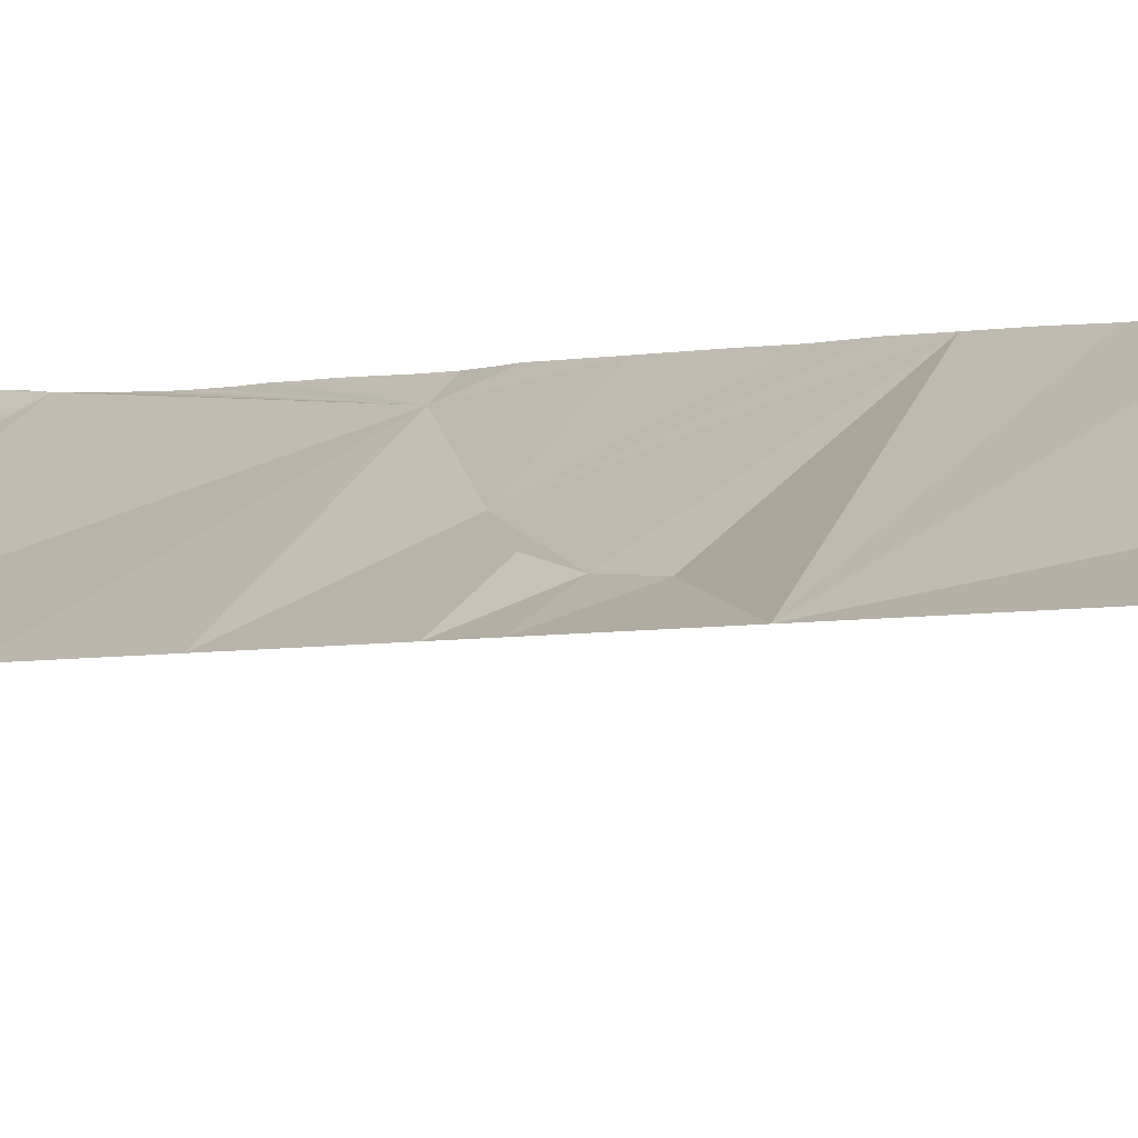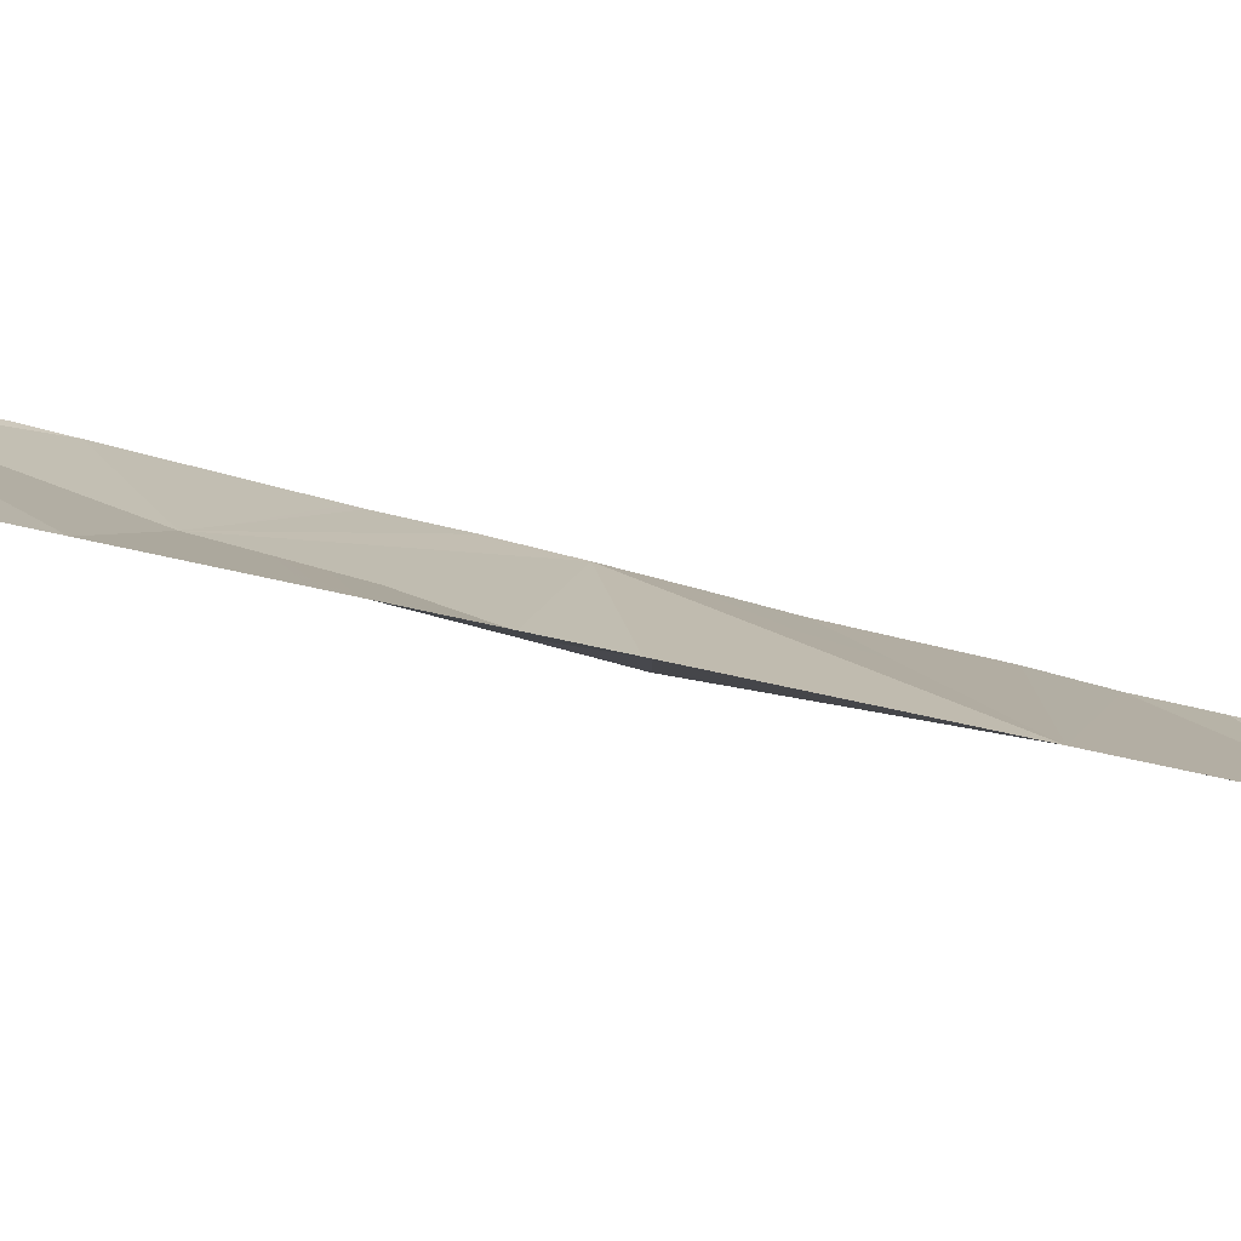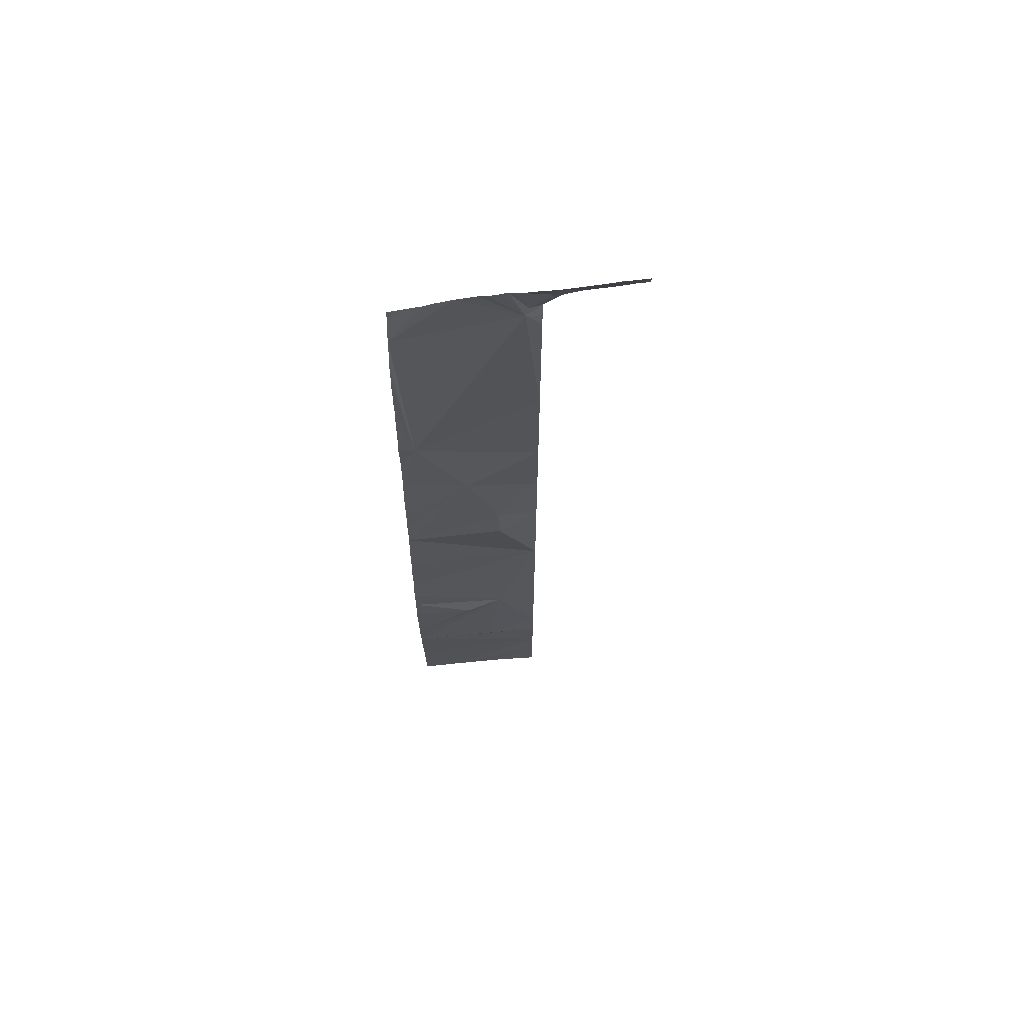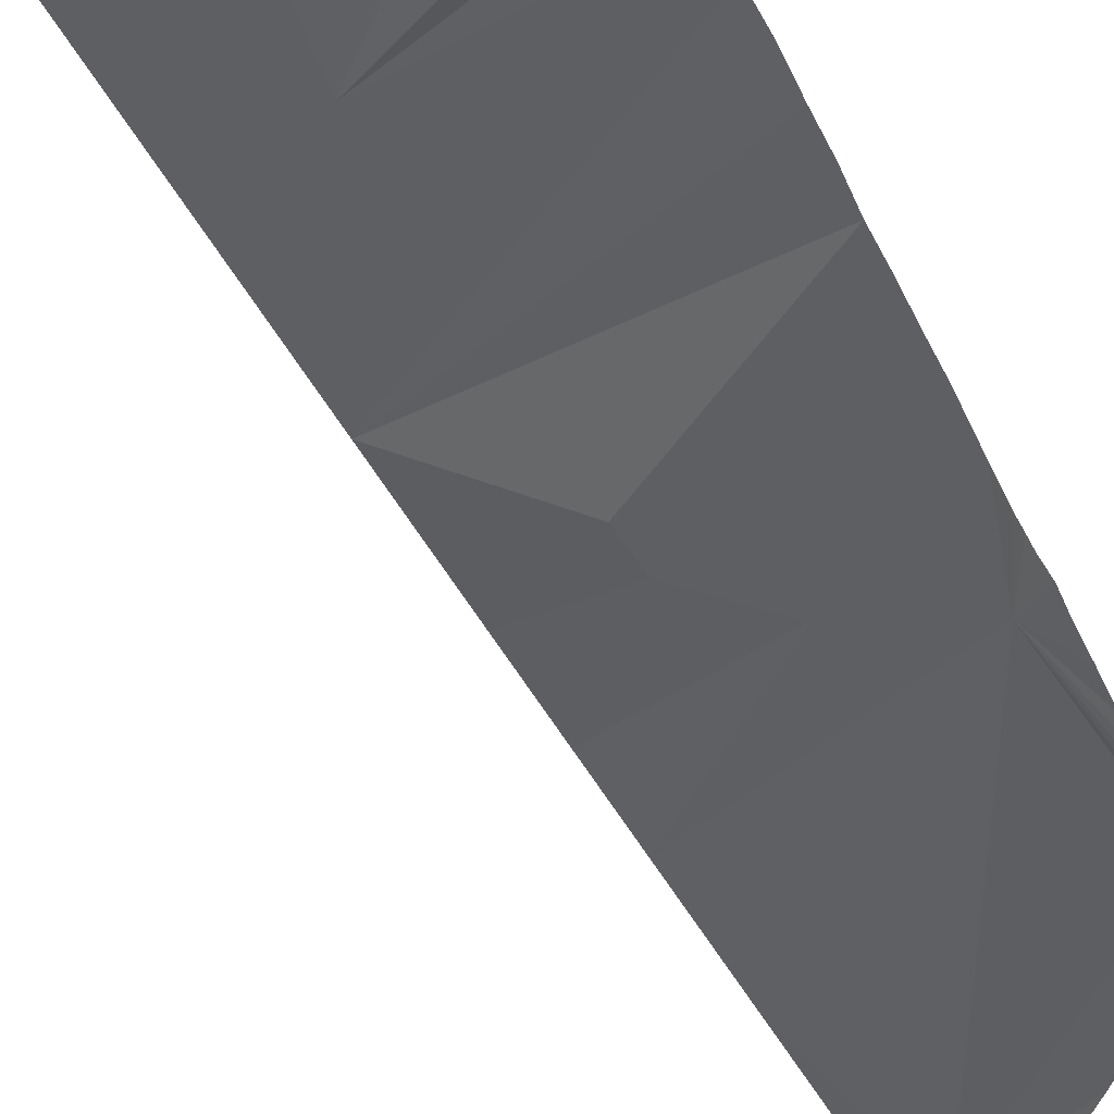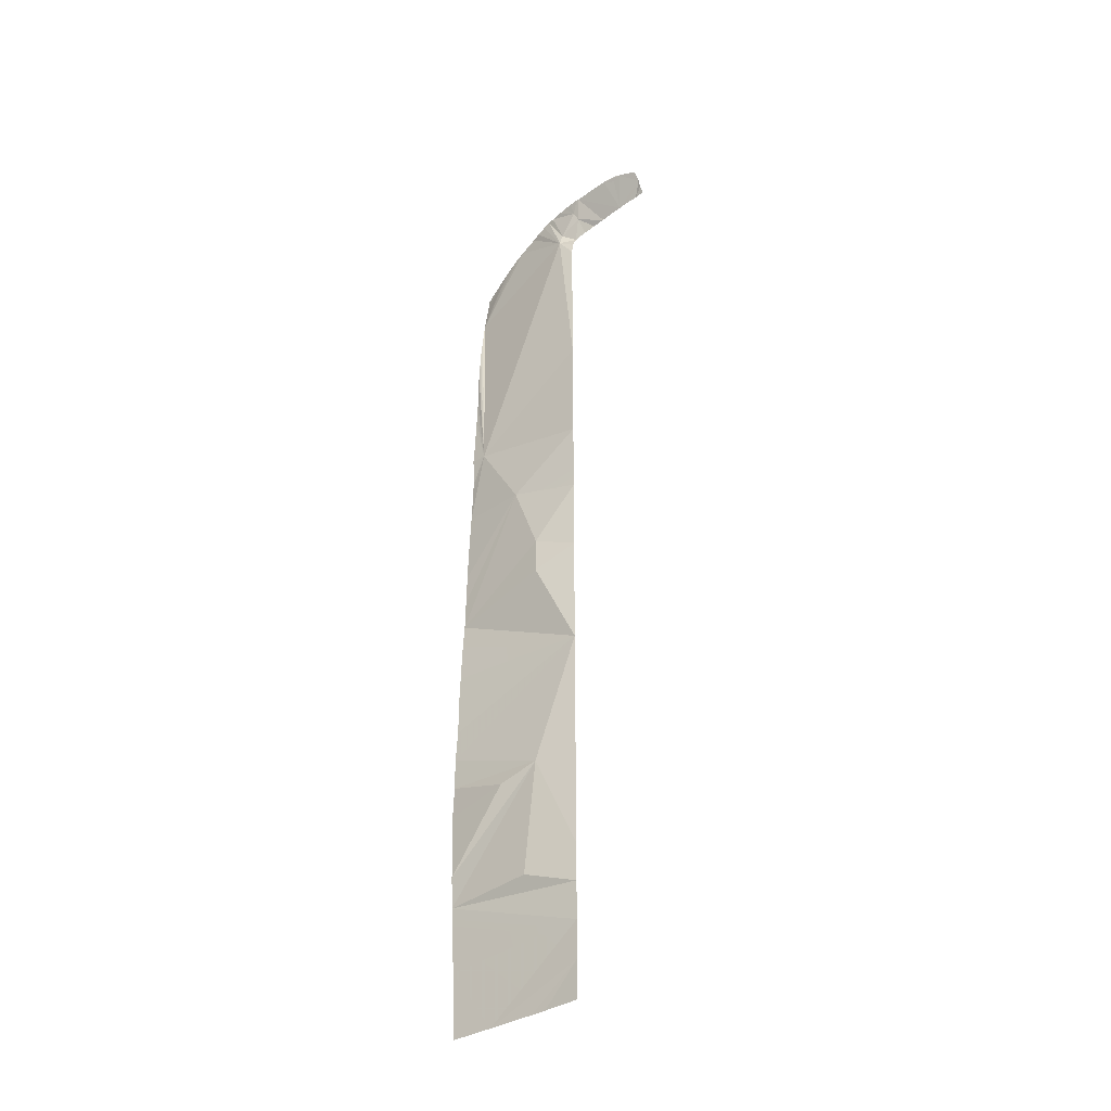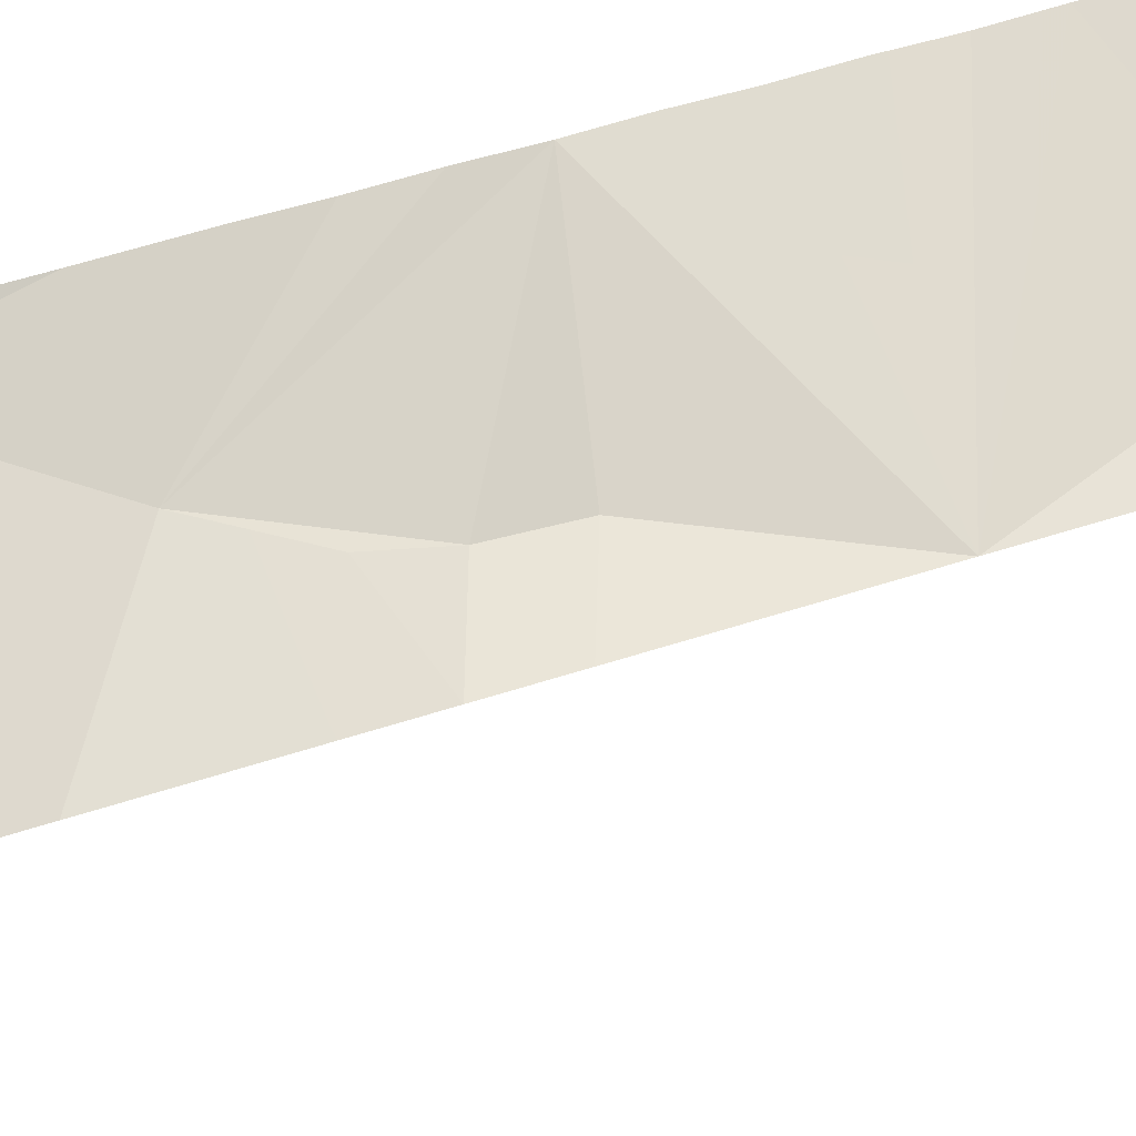
<metadata>
{"format":"obj","ext":"obj","renderer":"f3d","projection":"perspective","resolution":1024,"background":"white","views":[{"elev":-2.6,"azim":143.7,"up":"+Y"},{"elev":-24.2,"azim":62.7,"up":"+Y"},{"elev":66.2,"azim":-41.4,"up":"+Z"},{"elev":-27.3,"azim":-162.7,"up":"+Y"},{"elev":-36.4,"azim":3.1,"up":"+Z"},{"elev":36.8,"azim":64.8,"up":"+Y"}]}
</metadata>
<code>
o crack_restart_keyway_360
v 0.1472 -0.162 -0.08764
v 0.1523 -0.1689 -0.08074
v 0.1508 -0.1645 -0.08721
v 0.1433 -0.1592 -0.08816
v 0.1311 -0.1499 -0.08987
v 0.1235 -0.1497 -0.08478
v 0.1353 -0.1531 -0.08924
v 0.1267 -0.1477 -0.09165
v 0.153 -0.1683 -0.08401
v 0.1542 -0.1672 -0.08693
v 0.1222 -0.1456 -0.09401
v 0.1204 -0.1474 -0.1036
v 0.1204 -0.1474 -0.1189
v 0.1146 -0.1446 -0.09481
v 0.1209 -0.1469 -0.09861
v 0.1204 -0.1474 -0.4725
v 0.1085 -0.1381 -0.4725
v 0.1204 -0.1474 -0.4571
v 0.07076 -0.1149 -0.3944
v 0.07039 -0.115 -0.3814
v 0.09063 -0.1321 -0.3768
v 0.0709 -0.1146 -0.4074
v 0.07254 -0.1138 -0.2904
v 0.1204 -0.1474 -0.3187
v 0.07192 -0.114 -0.3034
v 0.07265 -0.1137 -0.4464
v 0.0718 -0.1141 -0.4334
v 0.1204 -0.1474 -0.4417
v 0.08782 -0.1231 -0.4725
v 0.07325 -0.1133 -0.4649
v 0.07136 -0.1146 -0.3424
v 0.07068 -0.1148 -0.3554
v 0.07129 -0.1144 -0.3294
v 0.07138 -0.1146 -0.4204
v 0.07078 -0.1149 -0.3684
v 0.07291 -0.1135 -0.2643
v 0.07313 -0.1132 -0.2513
v 0.09464 -0.1314 -0.2337
v 0.07269 -0.1135 -0.2773
v 0.07161 -0.1144 -0.3164
v 0.1159 -0.1449 -0.09052
v 0.1204 -0.1474 -0.1343
v 0.1204 -0.1474 -0.1497
v 0.1204 -0.1474 -0.165
v 0.1204 -0.1474 -0.1804
v 0.07898 -0.1171 -0.1998
v 0.1204 -0.1474 -0.1958
v 0.1204 -0.1474 -0.2111
v 0.1204 -0.1474 -0.2265
v 0.1204 -0.1474 -0.2419
v 0.1041 -0.1399 -0.2654
v 0.1204 -0.1474 -0.2573
v 0.1204 -0.1474 -0.2726
v 0.1204 -0.1474 -0.288
v 0.1041 -0.1408 -0.2809
v 0.1204 -0.1474 -0.3034
v 0.1204 -0.1474 -0.3495
v 0.1204 -0.1474 -0.3649
v 0.1045 -0.1394 -0.3709
v 0.1204 -0.1474 -0.3341
v 0.1204 -0.1474 -0.3802
v 0.1204 -0.1474 -0.3956
v 0.1204 -0.1474 -0.411
v 0.1204 -0.1474 -0.4263
v 0.1004 -0.1365 -0.4179
v 0.077 -0.1108 -0.1148
v 0.09298 -0.1251 -0.08556
v 0.09578 -0.1279 -0.08381
v 0.09005 -0.1221 -0.08768
v 0.08574 -0.1174 -0.09124
v 0.08775 -0.1197 -0.08971
v 0.1215 -0.1499 -0.08091
v 0.1039 -0.1362 -0.07982
v 0.1068 -0.1389 -0.07856
v 0.1017 -0.1335 -0.08088
v 0.1395 -0.1564 -0.08866
v 0.1238 -0.1537 -0.0755
v 0.1362 -0.1627 -0.07411
v 0.1507 -0.1704 -0.07661
v 0.1034 -0.1344 -0.4725
v 0.07623 -0.1114 -0.1252
v 0.07655 -0.1111 -0.1205
v 0.07531 -0.112 -0.1415
v 0.07551 -0.1117 -0.1343
v 0.07502 -0.112 -0.1473
v 0.07377 -0.113 -0.2321
v 0.07843 -0.1097 -0.1016
v 0.08357 -0.1149 -0.09299
v 0.07767 -0.1102 -0.1083
v 0.08095 -0.1119 -0.09516
v 0.07884 -0.1095 -0.09691
v 0.077 -0.1108 -0.1148
v 0.1094 -0.1412 -0.07738
v 0.1113 -0.1431 -0.07715
v 0.1143 -0.1459 -0.07673
v 0.1174 -0.1485 -0.07612
v 0.1201 -0.1508 -0.07576
v 0.1146 -0.1446 -0.09481
v 0.1215 -0.1499 -0.08091
v 0.1228 -0.153 -0.07548
v 0.1438 -0.1672 -0.07464
v 0.07507 -0.1121 -0.1536
v 0.07497 -0.1121 -0.1603
v 0.07381 -0.1128 -0.1993
v 0.07417 -0.1127 -0.2075
v 0.07419 -0.1127 -0.1912
v 0.07422 -0.1126 -0.2123
v 0.07419 -0.1127 -0.2172
v 0.07354 -0.1131 -0.4725
v 0.07469 -0.1123 -0.1752
v 0.07495 -0.1122 -0.1667
v 0.07843 -0.1097 -0.1016
v 0.1472 -0.162 -0.08764
v 0.1508 -0.1645 -0.08721
v 0.1523 -0.1689 -0.08074
v 0.1433 -0.1592 -0.08816
v 0.1311 -0.1499 -0.08987
v 0.1353 -0.1531 -0.08924
v 0.1235 -0.1497 -0.08478
v 0.1267 -0.1477 -0.09165
v 0.153 -0.1683 -0.08401
v 0.1542 -0.1672 -0.08693
v 0.1222 -0.1456 -0.09401
v 0.1204 -0.1474 -0.1036
v 0.1204 -0.1474 -0.1189
v 0.1209 -0.1469 -0.09861
v 0.1204 -0.1474 -0.4725
v 0.1204 -0.1474 -0.4571
v 0.1085 -0.1381 -0.4725
v 0.07076 -0.1149 -0.3944
v 0.09063 -0.1321 -0.3768
v 0.07039 -0.115 -0.3814
v 0.0709 -0.1146 -0.4074
v 0.07254 -0.1138 -0.2904
v 0.07192 -0.114 -0.3034
v 0.1204 -0.1474 -0.3187
v 0.07265 -0.1137 -0.4464
v 0.1204 -0.1474 -0.4417
v 0.0718 -0.1141 -0.4334
v 0.07325 -0.1133 -0.4649
v 0.08782 -0.1231 -0.4725
v 0.07136 -0.1146 -0.3424
v 0.07068 -0.1148 -0.3554
v 0.07129 -0.1144 -0.3294
v 0.07138 -0.1146 -0.4204
v 0.07078 -0.1149 -0.3684
v 0.07291 -0.1135 -0.2643
v 0.09464 -0.1314 -0.2337
v 0.07313 -0.1132 -0.2513
v 0.07269 -0.1135 -0.2773
v 0.07161 -0.1144 -0.3164
v 0.1159 -0.1449 -0.09052
v 0.1204 -0.1474 -0.1343
v 0.1204 -0.1474 -0.1497
v 0.1204 -0.1474 -0.165
v 0.07898 -0.1171 -0.1998
v 0.1204 -0.1474 -0.1804
v 0.1204 -0.1474 -0.1958
v 0.1204 -0.1474 -0.2111
v 0.1204 -0.1474 -0.2265
v 0.1204 -0.1474 -0.2419
v 0.1034 -0.137 -0.2516
v 0.1204 -0.1474 -0.2573
v 0.1041 -0.1399 -0.2654
v 0.1204 -0.1474 -0.2726
v 0.1041 -0.1408 -0.2809
v 0.1204 -0.1474 -0.288
v 0.1204 -0.1474 -0.3034
v 0.1204 -0.1474 -0.3495
v 0.1045 -0.1394 -0.3709
v 0.1204 -0.1474 -0.3649
v 0.1204 -0.1474 -0.3341
v 0.1204 -0.1474 -0.3802
v 0.1204 -0.1474 -0.3956
v 0.1204 -0.1474 -0.411
v 0.1004 -0.1365 -0.4179
v 0.1204 -0.1474 -0.4263
v 0.1395 -0.1564 -0.08866
v 0.1034 -0.1344 -0.4725
v 0.07623 -0.1114 -0.1252
v 0.07655 -0.1111 -0.1205
v 0.07551 -0.1117 -0.1343
v 0.07531 -0.112 -0.1415
v 0.07502 -0.112 -0.1473
v 0.07377 -0.113 -0.2321
v 0.07767 -0.1102 -0.1083
v 0.1418 -0.166 -0.07409
v 0.07507 -0.1121 -0.1536
v 0.07497 -0.1121 -0.1603
v 0.07381 -0.1128 -0.1993
v 0.07417 -0.1127 -0.2075
v 0.07419 -0.1127 -0.1912
v 0.07422 -0.1126 -0.2123
v 0.07419 -0.1127 -0.2172
v 0.07354 -0.1131 -0.4725
v 0.07469 -0.1123 -0.1752
v 0.07495 -0.1122 -0.1667
f 1 2 3
f 1 4 2
f 5 6 7
f 5 8 6
f 3 2 9
f 3 9 10
f 8 11 6
f 12 13 14
f 12 14 15
f 16 17 18
f 19 20 21
f 19 21 22
f 23 24 25
f 26 27 28
f 26 29 30
f 26 28 29
f 31 24 32
f 31 33 24
f 34 28 27
f 35 21 20
f 36 37 38
f 36 38 39
f 40 25 24
f 40 24 33
f 15 14 11
f 11 14 41
f 11 41 6
f 13 42 14
f 42 43 14
f 43 44 14
f 44 45 46
f 44 46 14
f 45 47 46
f 47 48 46
f 49 50 38
f 49 38 48
f 50 51 38
f 50 52 51
f 52 53 51
f 53 54 55
f 53 55 51
f 54 56 55
f 57 58 59
f 57 59 60
f 58 61 59
f 61 62 59
f 62 63 59
f 63 64 65
f 63 65 59
f 35 59 21
f 35 32 59
f 66 67 68
f 66 69 67
f 66 70 71
f 66 71 69
f 6 41 72
f 14 73 74
f 14 75 73
f 34 64 28
f 34 65 64
f 34 59 65
f 34 22 59
f 76 77 4
f 76 7 77
f 2 78 79
f 18 17 80
f 18 29 28
f 18 80 29
f 32 24 59
f 46 66 14
f 46 81 66
f 21 59 22
f 66 81 82
f 23 51 55
f 23 55 24
f 23 39 38
f 46 83 84
f 46 85 83
f 46 84 81
f 38 86 46
f 38 46 48
f 66 68 14
f 87 88 70
f 87 70 66
f 14 68 75
f 89 87 66
f 87 90 88
f 90 87 91
f 69 92 67
f 69 71 92
f 41 93 94
f 41 14 93
f 14 74 93
f 41 94 72
f 72 94 95
f 72 96 97
f 72 95 96
f 74 98 93
f 74 73 98
f 73 75 98
f 6 72 77
f 6 77 7
f 95 94 99
f 95 99 96
f 96 99 97
f 72 100 77
f 72 97 100
f 97 99 100
f 77 78 4
f 4 78 2
f 78 101 79
f 86 38 37
f 102 85 46
f 102 46 103
f 104 46 105
f 104 106 46
f 105 46 107
f 107 46 108
f 30 29 109
f 110 46 106
f 111 103 46
f 111 46 110
f 55 56 24
f 60 59 24
f 46 86 108
f 51 23 38
f 91 112 90
f 113 114 115
f 113 115 116
f 117 118 119
f 117 119 120
f 114 121 115
f 114 122 121
f 120 119 123
f 124 98 125
f 124 126 98
f 127 128 129
f 130 131 132
f 130 133 131
f 134 135 136
f 137 138 139
f 137 140 141
f 137 141 138
f 142 143 136
f 142 136 144
f 145 139 138
f 146 132 131
f 147 148 149
f 147 150 148
f 151 136 135
f 151 144 136
f 126 123 98
f 123 152 98
f 123 119 152
f 125 98 153
f 153 98 154
f 154 98 155
f 155 156 157
f 155 98 156
f 157 156 158
f 158 156 159
f 160 148 161
f 160 159 148
f 161 148 162
f 161 162 163
f 163 164 165
f 163 162 164
f 165 166 167
f 165 164 166
f 167 166 168
f 169 170 171
f 169 172 170
f 171 170 173
f 173 170 174
f 174 170 175
f 175 176 177
f 175 170 176
f 146 131 170
f 146 170 143
f 92 68 67
f 92 71 70
f 119 99 152
f 145 138 177
f 145 177 176
f 145 176 170
f 145 170 133
f 178 116 77
f 178 77 118
f 115 79 101
f 128 179 129
f 128 138 141
f 128 141 179
f 143 170 136
f 156 98 92
f 156 92 180
f 131 133 170
f 92 181 180
f 134 166 164
f 134 136 166
f 134 148 150
f 156 182 183
f 156 183 184
f 156 180 182
f 148 156 185
f 148 159 156
f 92 98 68
f 112 70 88
f 112 92 70
f 98 75 68
f 186 92 112
f 112 88 90
f 152 94 93
f 152 93 98
f 152 99 94
f 119 77 99
f 119 118 77
f 99 77 100
f 77 116 101
f 78 77 101
f 78 187 101
f 116 115 101
f 185 149 148
f 188 156 184
f 188 189 156
f 190 191 156
f 190 156 192
f 191 193 156
f 193 194 156
f 140 195 141
f 196 192 156
f 197 156 189
f 197 196 156
f 166 136 168
f 172 136 170
f 156 194 185
f 164 162 148
f 164 148 134

</code>
